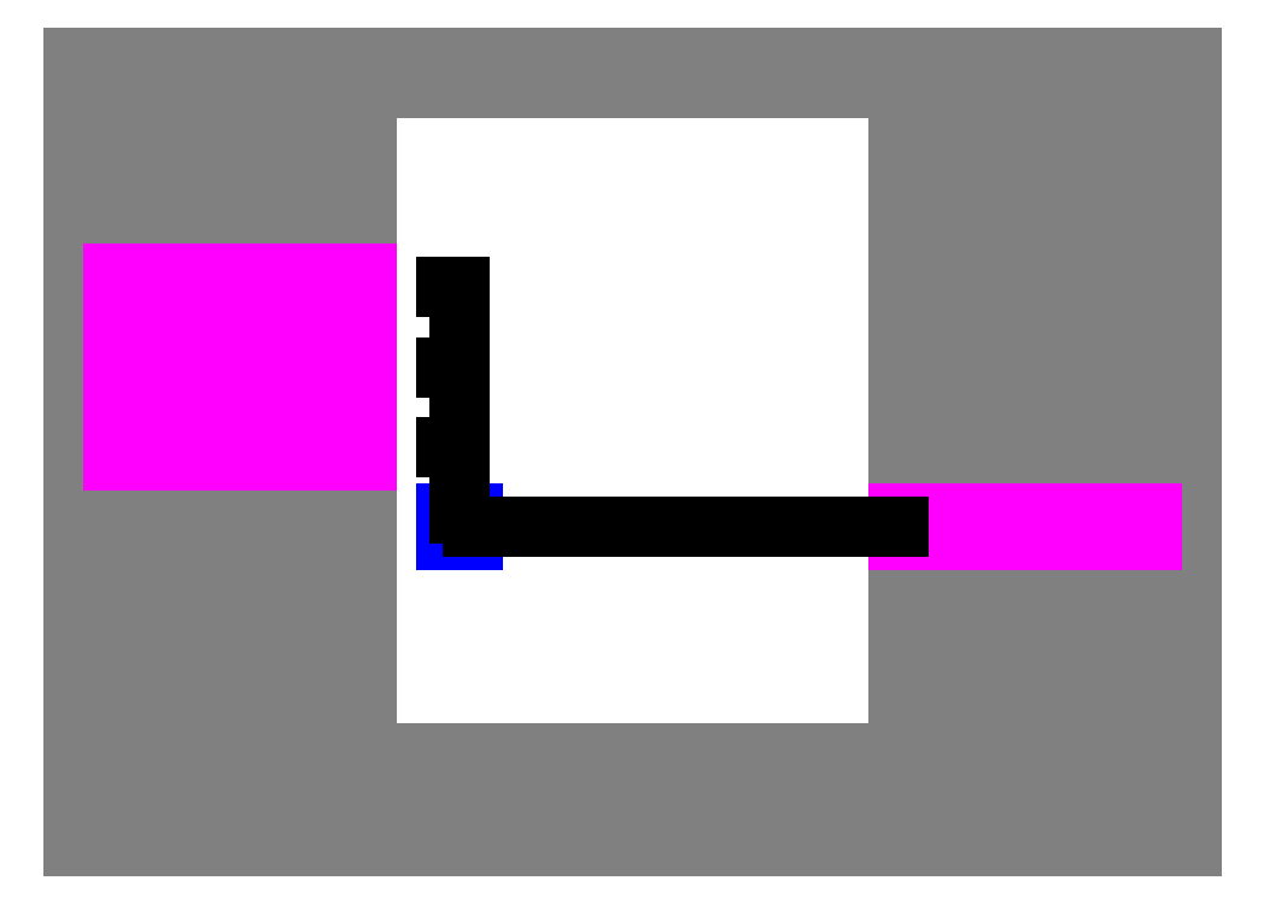
<metadata>
{"format":"dxf","ext":"dxf","renderer":"ezdxf+matplotlib","layout":"modelspace","background":"white","min_lineweight":24,"dpi":150}
</metadata>
<code>
0
SECTION
2
ENTITIES
0
INSERT
2
FRAME
8
FRAME
10
0
20
0
30
0
0
INSERT
2
GRID
8
GRID
10
0
20
831
30
0
0
INSERT
2
TABLE
8
TABLE
10
0
20
831
30
0
0
INSERT
2
INPUT
8
IO
10
45
20
616
30
0
66
1
0
ATTRIB
8
IO
10
333
20
616
30
0
40
6
1
0
7
TextElementIO
72
0
11
333
21
616
31
0
2
ID
70
1
74
2
0
ATTRIB
8
IO
10
333
20
646
30
0
40
6
1
1
7
TextElementIO
72
0
11
333
21
646
31
0
2
TAGID
70
1
74
2
0
ATTRIB
8
IO
10
48
20
638.5
30
0
40
6
1
Designation1
7
TextElementIO
72
0
11
48
21
638.5
31
0
2
DESIGNATION
70
0
74
2
0
ATTRIB
8
IO
10
48
20
624.5
30
0
40
6
1
Description1
7
TextElementIO
72
0
11
48
21
624.5
31
0
2
DESCRIPTION
70
0
74
2
0
ATTRIB
8
IO
10
258
20
638.5
30
0
40
6
1
Signal1
7
TextElementIO
72
0
11
258
21
638.5
31
0
2
SIGNAL
70
0
74
2
0
ATTRIB
8
IO
10
258
20
624.5
30
0
40
6
1
Condition1
7
TextElementIO
72
0
11
258
21
624.5
31
0
2
CONDITION
70
0
74
2
0
SEQEND
0
INSERT
2
INPUT
8
IO
10
45
20
436
30
0
66
1
0
ATTRIB
8
IO
10
333
20
436
30
0
40
6
1
1
7
TextElementIO
72
0
11
333
21
436
31
0
2
ID
70
1
74
2
0
ATTRIB
8
IO
10
333
20
466
30
0
40
6
1
3
7
TextElementIO
72
0
11
333
21
466
31
0
2
TAGID
70
1
74
2
0
ATTRIB
8
IO
10
48
20
458.5
30
0
40
6
1
Designation3
7
TextElementIO
72
0
11
48
21
458.5
31
0
2
DESIGNATION
70
0
74
2
0
ATTRIB
8
IO
10
48
20
444.5
30
0
40
6
1
Description3
7
TextElementIO
72
0
11
48
21
444.5
31
0
2
DESCRIPTION
70
0
74
2
0
ATTRIB
8
IO
10
258
20
458.5
30
0
40
6
1
Signal3
7
TextElementIO
72
0
11
258
21
458.5
31
0
2
SIGNAL
70
0
74
2
0
ATTRIB
8
IO
10
258
20
444.5
30
0
40
6
1
Condition3
7
TextElementIO
72
0
11
258
21
444.5
31
0
2
CONDITION
70
0
74
2
0
SEQEND
0
INSERT
2
ANDGATE
8
ELEMENTS
10
420
20
346
30
0
66
1
0
ATTRIB
8
ELEMENTS
10
450
20
346
30
0
40
10
1
0
7
TextElementGate
72
1
11
450
21
346
31
0
2
ID
70
1
74
2
0
ATTRIB
8
ELEMENTS
10
435
20
361
30
0
40
10
1
&
7
TextElementGate
72
1
11
435
21
361
31
0
2
TEXT
70
0
74
2
0
SEQEND
0
INSERT
2
OUTPUT
8
IO
10
930
20
346
30
0
66
1
0
ATTRIB
8
IO
10
1218
20
346
30
0
40
6
1
0
7
TextElementIO
72
0
11
1218
21
346
31
0
2
ID
70
1
74
2
0
ATTRIB
8
IO
10
1218
20
376
30
0
40
6
1
0
7
TextElementIO
72
0
11
1218
21
376
31
0
2
TAGID
70
1
74
2
0
ATTRIB
8
IO
10
933
20
368.5
30
0
40
6
1
Designation0
7
TextElementIO
72
0
11
933
21
368.5
31
0
2
DESIGNATION
70
0
74
2
0
ATTRIB
8
IO
10
933
20
354.5
30
0
40
6
1
Description0
7
TextElementIO
72
0
11
933
21
354.5
31
0
2
DESCRIPTION
70
0
74
2
0
ATTRIB
8
IO
10
1143
20
368.5
30
0
40
6
1
Signal0
7
TextElementIO
72
0
11
1143
21
368.5
31
0
2
SIGNAL
70
0
74
2
0
ATTRIB
8
IO
10
1143
20
354.5
30
0
40
6
1
Condition0
7
TextElementIO
72
0
11
1143
21
354.5
31
0
2
CONDITION
70
0
74
2
0
SEQEND
0
LINE
8
WIRES
39
0
10
420
20
631
30
0
11
435
21
631
31
0
210
0
220
0
230
1
0
LINE
8
WIRES
39
0
10
420
20
451
30
0
11
435
21
451
31
0
210
0
220
0
230
1
0
LINE
8
WIRES
39
0
10
435
20
376
30
0
11
435
21
451
31
0
210
0
220
0
230
1
0
LINE
8
WIRES
39
0
10
450
20
361
30
0
11
930
21
361
31
0
210
0
220
0
230
1
0
INSERT
2
INPUT
8
IO
10
45
20
526
30
0
66
1
0
ATTRIB
8
IO
10
333
20
526
30
0
40
6
1
2
7
TextElementIO
72
0
11
333
21
526
31
0
2
ID
70
1
74
2
0
ATTRIB
8
IO
10
333
20
556
30
0
40
6
1
2
7
TextElementIO
72
0
11
333
21
556
31
0
2
TAGID
70
1
74
2
0
ATTRIB
8
IO
10
48
20
548.5
30
0
40
6
1
Designation2
7
TextElementIO
72
0
11
48
21
548.5
31
0
2
DESIGNATION
70
0
74
2
0
ATTRIB
8
IO
10
48
20
534.5
30
0
40
6
1
Description2
7
TextElementIO
72
0
11
48
21
534.5
31
0
2
DESCRIPTION
70
0
74
2
0
ATTRIB
8
IO
10
258
20
548.5
30
0
40
6
1
Signal2
7
TextElementIO
72
0
11
258
21
548.5
31
0
2
SIGNAL
70
0
74
2
0
ATTRIB
8
IO
10
258
20
534.5
30
0
40
6
1
Condition2
7
TextElementIO
72
0
11
258
21
534.5
31
0
2
CONDITION
70
0
74
2
0
SEQEND
0
LINE
8
WIRES
39
0
10
420
20
541
30
0
11
435
21
541
31
0
210
0
220
0
230
1
0
LINE
8
WIRES
39
0
10
435
20
631
30
0
11
435
21
541
31
0
210
0
220
0
230
1
0
LINE
8
WIRES
39
0
10
435
20
451
30
0
11
435
21
541
31
0
210
0
220
0
230
1
0
ENDSEC
0
EOF

</code>
